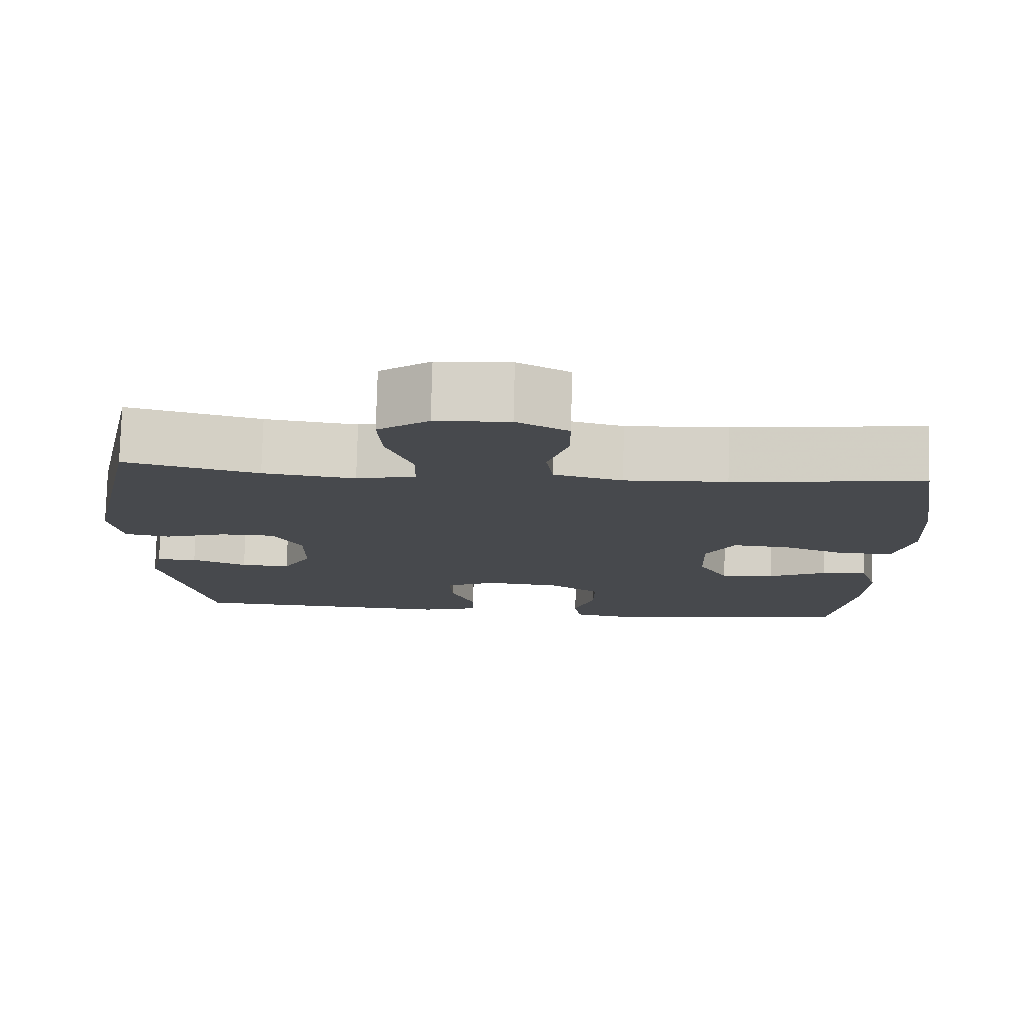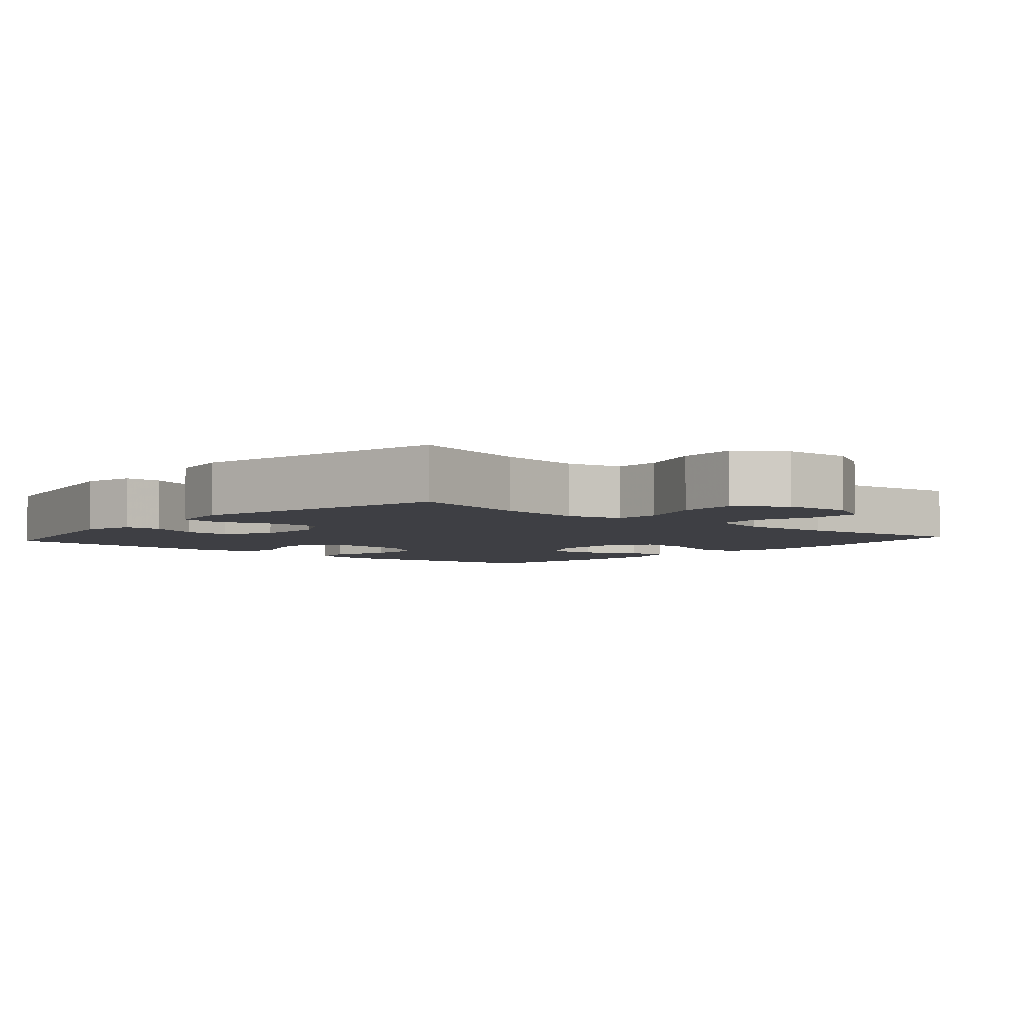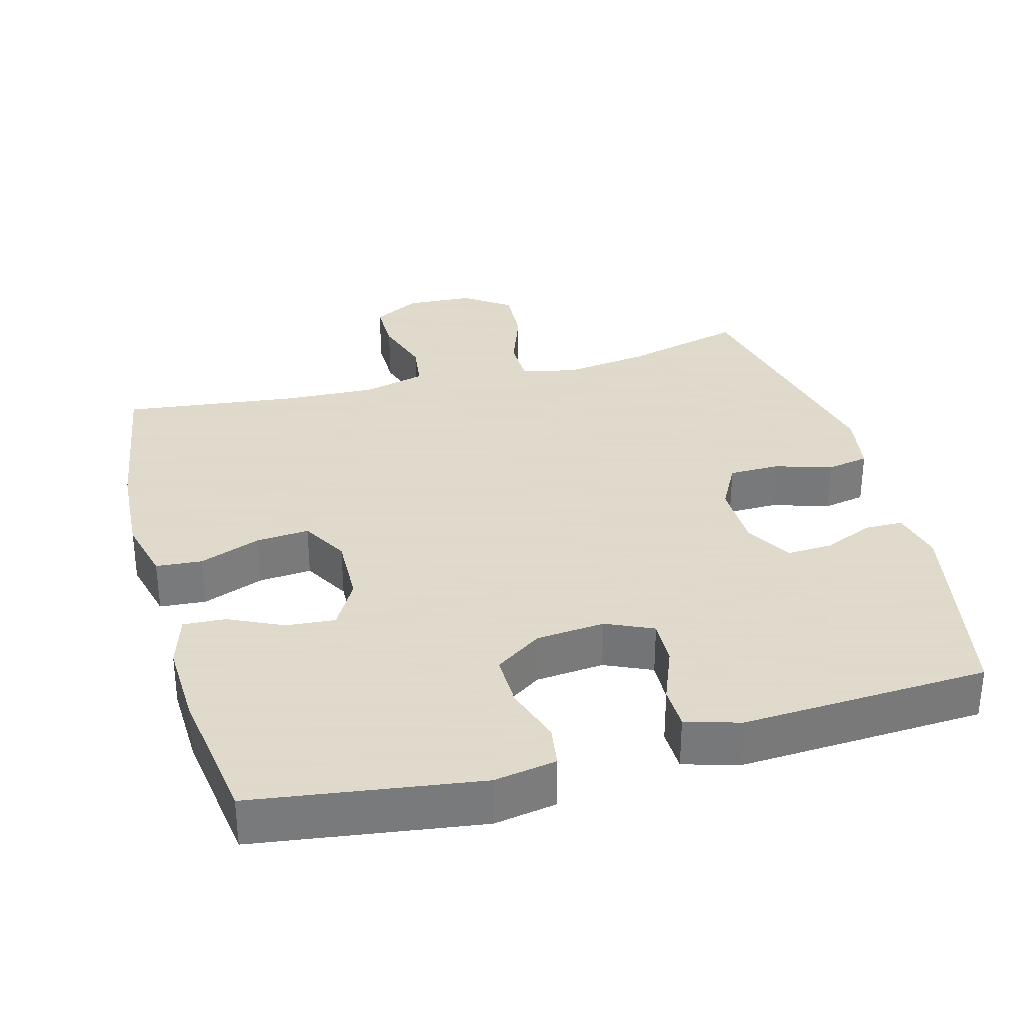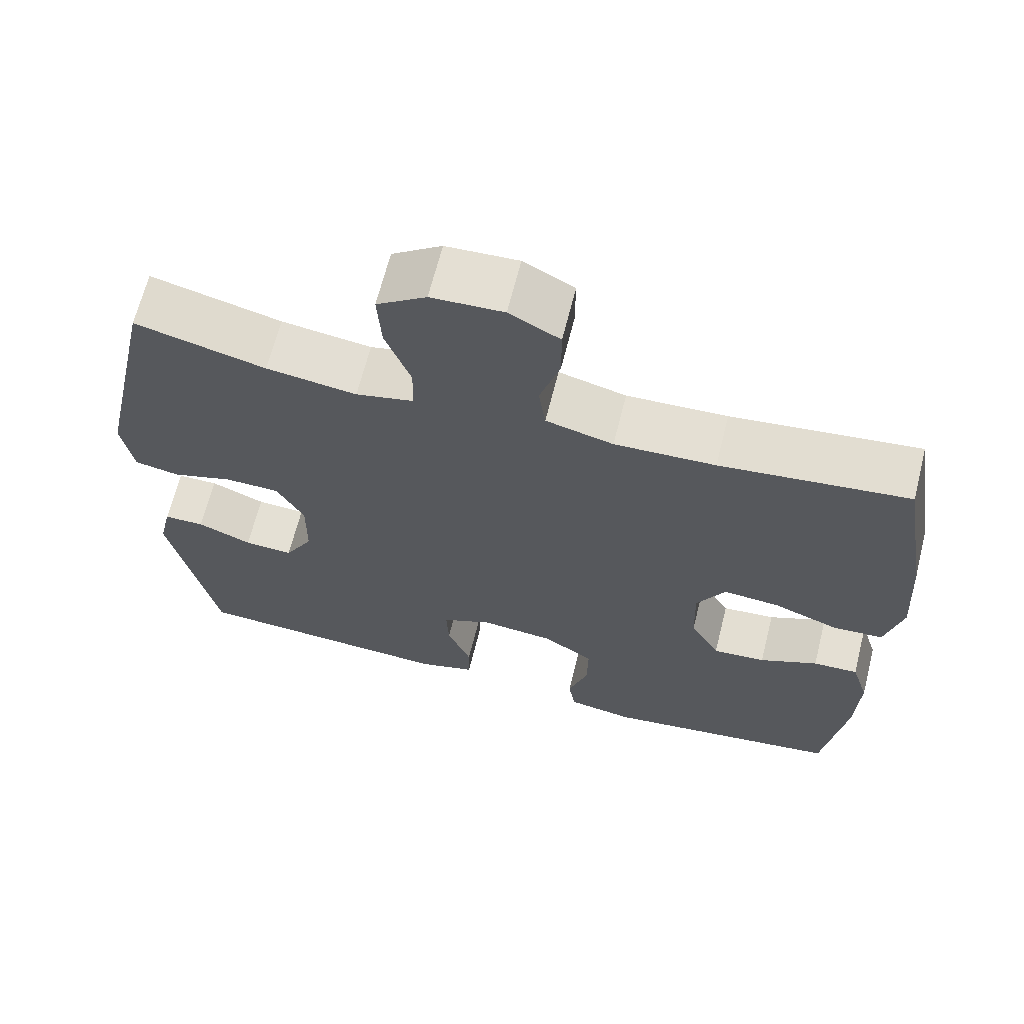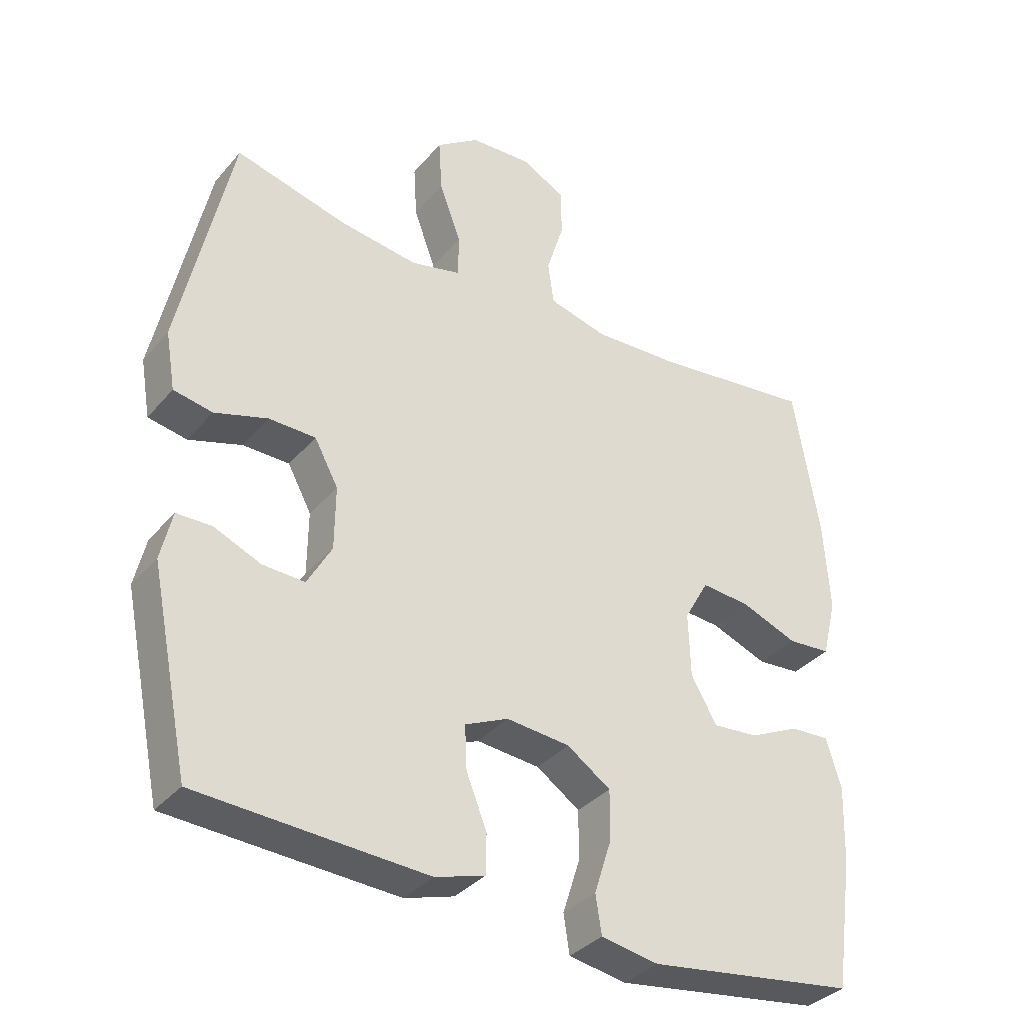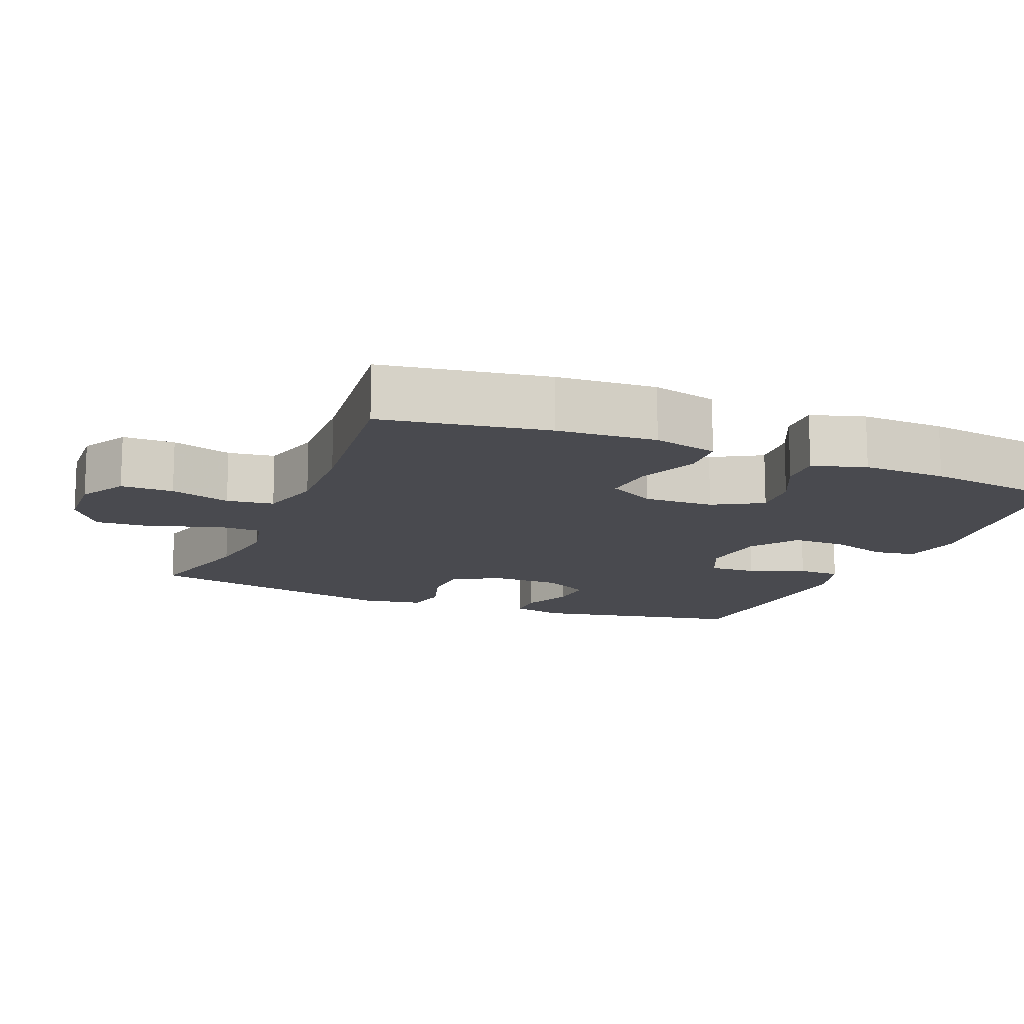
<metadata>
{"format":"obj","ext":"obj","renderer":"f3d","projection":"perspective","resolution":1024,"background":"white","views":[{"elev":77.8,"azim":1.4,"up":"+Z"},{"elev":-4.4,"azim":-41.1,"up":"+Y"},{"elev":32.4,"azim":164.7,"up":"+Y"},{"elev":66.2,"azim":14.1,"up":"+Z"},{"elev":-35.2,"azim":-34.4,"up":"+Z"},{"elev":-13.6,"azim":67.6,"up":"+Y"}]}
</metadata>
<code>
v 0.5 0.07 -0.5
v 0.185 0.07 -0.545
v 0.098 0.07 -0.53
v 0.089 0.07 -0.472
v 0.115 0.07 -0.391
v 0.116 0.07 -0.315
v 0.05 0.07 -0.27
v -0.046 0.07 -0.261
v -0.112 0.07 -0.291
v -0.109 0.07 -0.357
v -0.078 0.07 -0.435
v -0.079 0.07 -0.495
v -0.154 0.07 -0.518
v -0.27 0.07 -0.512
v -0.5 0.07 -0.5
v -0.56 0.07 -0.206
v -0.543 0.07 -0.132
v -0.49 0.07 -0.131
v -0.419 0.07 -0.161
v -0.355 0.07 -0.164
v -0.318 0.07 -0.098
v -0.317 0.07 -0.002
v -0.353 0.07 0.065
v -0.424 0.07 0.066
v -0.504 0.07 0.041
v -0.563 0.07 0.052
v -0.578 0.07 0.14
v -0.5 0.07 0.5
v -0.329 0.07 0.456
v -0.211 0.07 0.44
v -0.135 0.07 0.458
v -0.134 0.07 0.523
v -0.167 0.07 0.613
v -0.172 0.07 0.694
v -0.107 0.07 0.74
v -0.013 0.07 0.745
v 0.053 0.07 0.709
v 0.053 0.07 0.636
v 0.027 0.07 0.552
v 0.036 0.07 0.487
v 0.124 0.07 0.464
v 0.255 0.07 0.47
v 0.5 0.07 0.5
v 0.538 0.07 0.27
v 0.547 0.07 0.132
v 0.525 0.07 0.042
v 0.46 0.07 0.037
v 0.374 0.07 0.07
v 0.3 0.07 0.076
v 0.263 0.07 0.01
v 0.266 0.07 -0.088
v 0.305 0.07 -0.156
v 0.374 0.07 -0.15
v 0.45 0.07 -0.114
v 0.509 0.07 -0.111
v 0.532 0.07 -0.185
v 0.528 0.07 -0.302
v 0.5 0 -0.5
v 0.185 0 -0.545
v 0.098 0 -0.53
v 0.089 0 -0.472
v 0.115 0 -0.391
v 0.116 0 -0.315
v 0.05 0 -0.27
v -0.046 0 -0.261
v -0.112 0 -0.291
v -0.109 0 -0.357
v -0.078 0 -0.435
v -0.079 0 -0.495
v -0.154 0 -0.518
v -0.27 0 -0.512
v -0.5 0 -0.5
v -0.56 0 -0.206
v -0.543 0 -0.132
v -0.49 0 -0.131
v -0.419 0 -0.161
v -0.355 0 -0.164
v -0.318 0 -0.098
v -0.317 0 -0.002
v -0.353 0 0.065
v -0.424 0 0.066
v -0.504 0 0.041
v -0.563 0 0.052
v -0.578 0 0.14
v -0.5 0 0.5
v -0.329 0 0.456
v -0.211 0 0.44
v -0.135 0 0.458
v -0.134 0 0.523
v -0.167 0 0.613
v -0.172 0 0.694
v -0.107 0 0.74
v -0.013 0 0.745
v 0.053 0 0.709
v 0.053 0 0.636
v 0.027 0 0.552
v 0.036 0 0.487
v 0.124 0 0.464
v 0.255 0 0.47
v 0.5 0 0.5
v 0.538 0 0.27
v 0.547 0 0.132
v 0.525 0 0.042
v 0.46 0 0.037
v 0.374 0 0.07
v 0.3 0 0.076
v 0.263 0 0.01
v 0.266 0 -0.088
v 0.305 0 -0.156
v 0.374 0 -0.15
v 0.45 0 -0.114
v 0.509 0 -0.111
v 0.532 0 -0.185
v 0.528 0 -0.302
f 3 4 5
f 2 3 5
f 1 2 5
f 57 1 5
f 56 57 5
f 55 56 5
f 54 55 5
f 53 54 5
f 52 53 5 6
f 51 52 6 7
f 50 51 7 8
f 49 50 8 9
f 46 47 48
f 45 46 48
f 44 45 48
f 43 44 48
f 42 43 48
f 41 42 48 49
f 40 41 49 9
f 37 38 39
f 36 37 39
f 35 36 39
f 34 35 39
f 33 34 39
f 32 33 39
f 39 40 9
f 32 39 9
f 31 32 9
f 27 28 29
f 26 27 29
f 25 26 29
f 24 25 29
f 23 24 29 30
f 30 31 9
f 23 30 9
f 22 23 9
f 17 18 19
f 16 17 19
f 15 16 19
f 14 15 19
f 13 14 19
f 12 13 19
f 11 12 19
f 10 11 19
f 10 19 20
f 21 22 9 10
f 10 20 21
f 62 61 60
f 62 60 59
f 62 59 58
f 62 58 114
f 62 114 113
f 62 113 112
f 62 112 111
f 62 111 110
f 63 62 110 109
f 64 63 109 108
f 65 64 108 107
f 66 65 107 106
f 105 104 103
f 105 103 102
f 105 102 101
f 105 101 100
f 105 100 99
f 106 105 99 98
f 66 106 98 97
f 96 95 94
f 96 94 93
f 96 93 92
f 96 92 91
f 96 91 90
f 96 90 89
f 66 97 96
f 66 96 89
f 66 89 88
f 86 85 84
f 86 84 83
f 86 83 82
f 86 82 81
f 87 86 81 80
f 66 88 87
f 66 87 80
f 66 80 79
f 76 75 74
f 76 74 73
f 76 73 72
f 76 72 71
f 76 71 70
f 76 70 69
f 76 69 68
f 76 68 67
f 77 76 67
f 67 66 79 78
f 78 77 67
f 1 58 59 2
f 2 59 60 3
f 3 60 61 4
f 4 61 62 5
f 5 62 63 6
f 6 63 64 7
f 7 64 65 8
f 8 65 66 9
f 9 66 67 10
f 10 67 68 11
f 11 68 69 12
f 12 69 70 13
f 13 70 71 14
f 14 71 72 15
f 15 72 73 16
f 16 73 74 17
f 17 74 75 18
f 18 75 76 19
f 19 76 77 20
f 20 77 78 21
f 21 78 79 22
f 22 79 80 23
f 23 80 81 24
f 24 81 82 25
f 25 82 83 26
f 26 83 84 27
f 27 84 85 28
f 28 85 86 29
f 29 86 87 30
f 30 87 88 31
f 31 88 89 32
f 32 89 90 33
f 33 90 91 34
f 34 91 92 35
f 35 92 93 36
f 36 93 94 37
f 37 94 95 38
f 38 95 96 39
f 39 96 97 40
f 40 97 98 41
f 41 98 99 42
f 42 99 100 43
f 43 100 101 44
f 44 101 102 45
f 45 102 103 46
f 46 103 104 47
f 47 104 105 48
f 48 105 106 49
f 49 106 107 50
f 50 107 108 51
f 51 108 109 52
f 52 109 110 53
f 53 110 111 54
f 54 111 112 55
f 55 112 113 56
f 56 113 114 57
f 57 114 58 1

</code>
